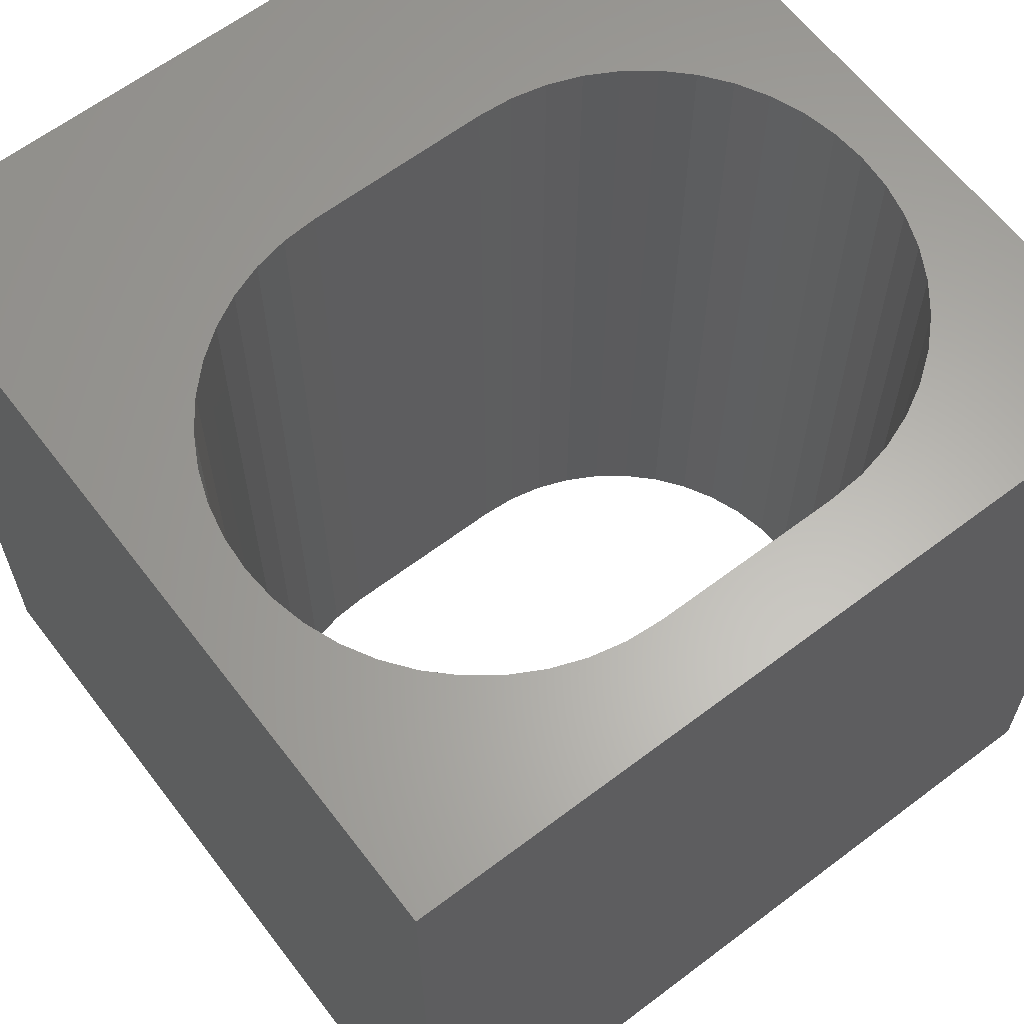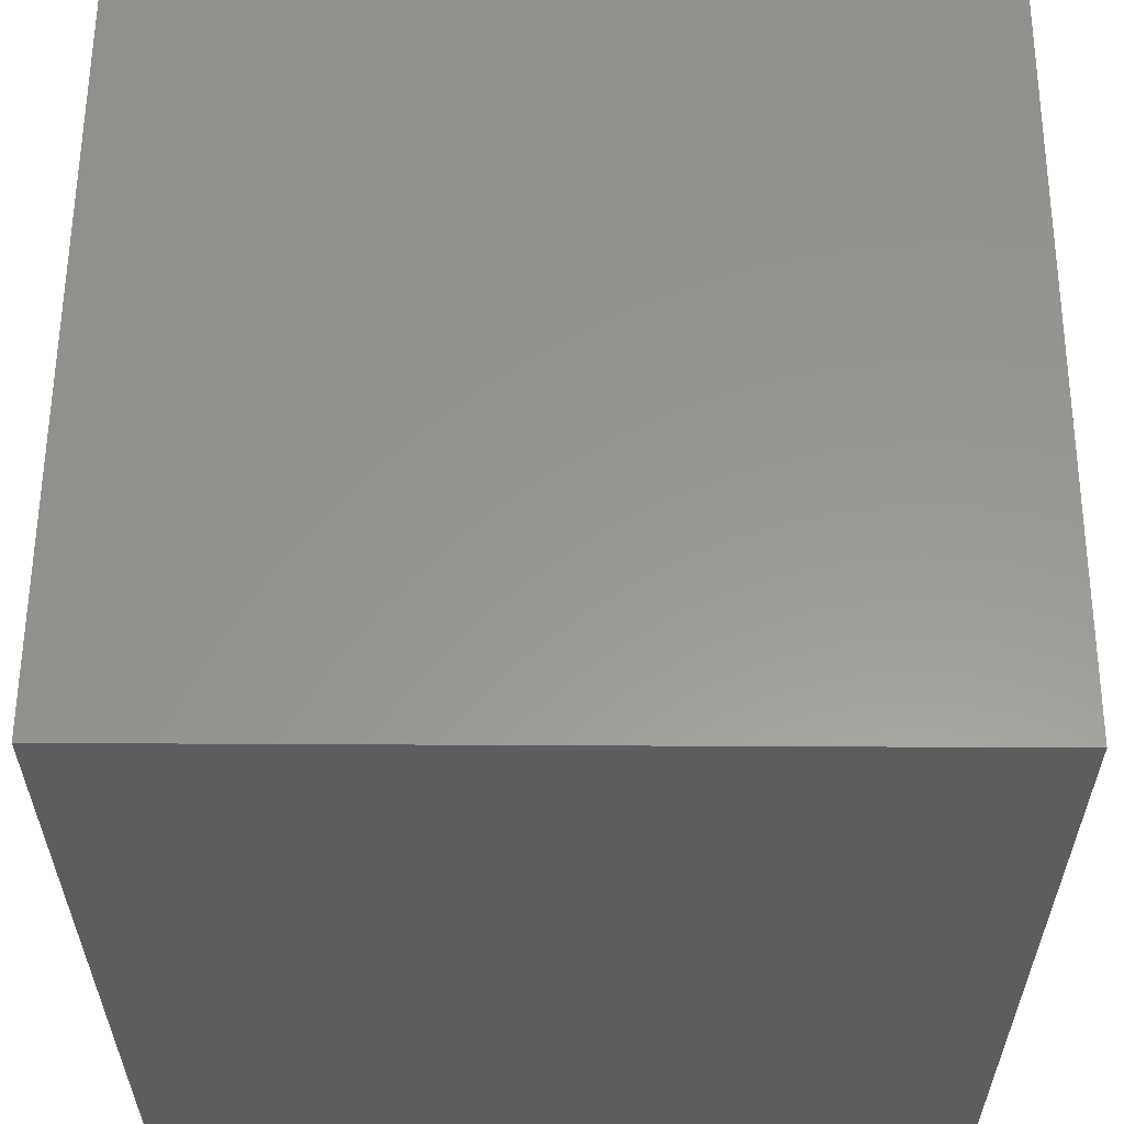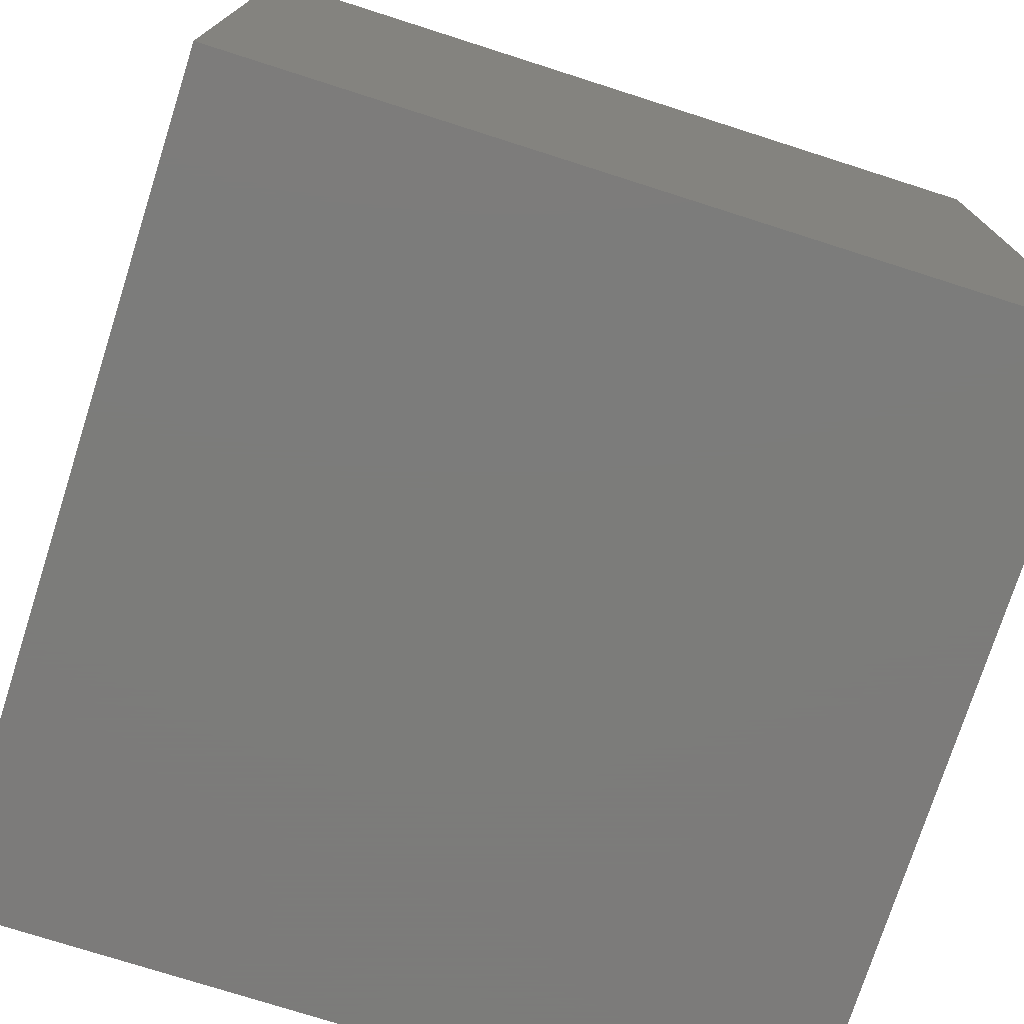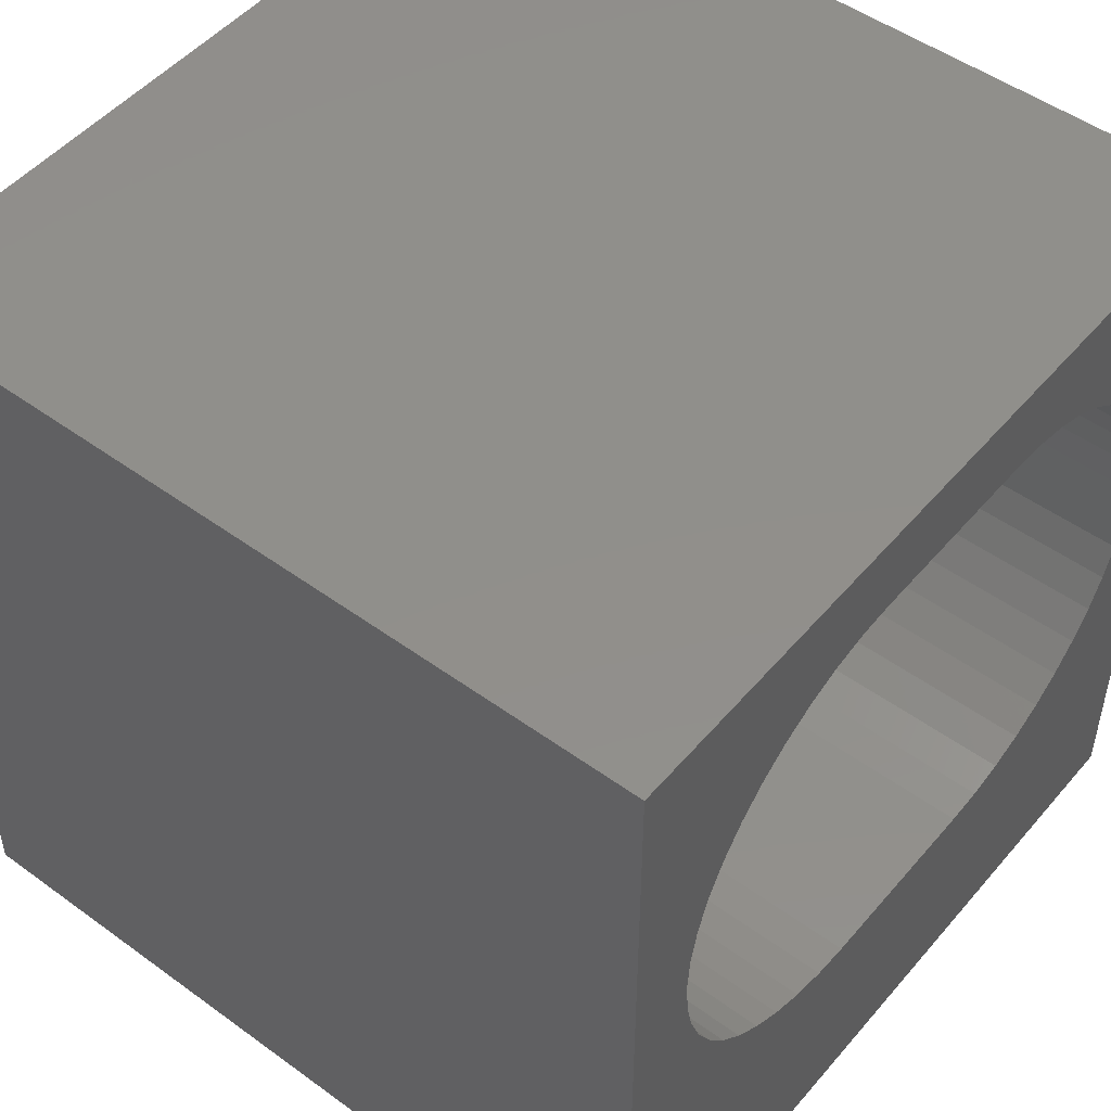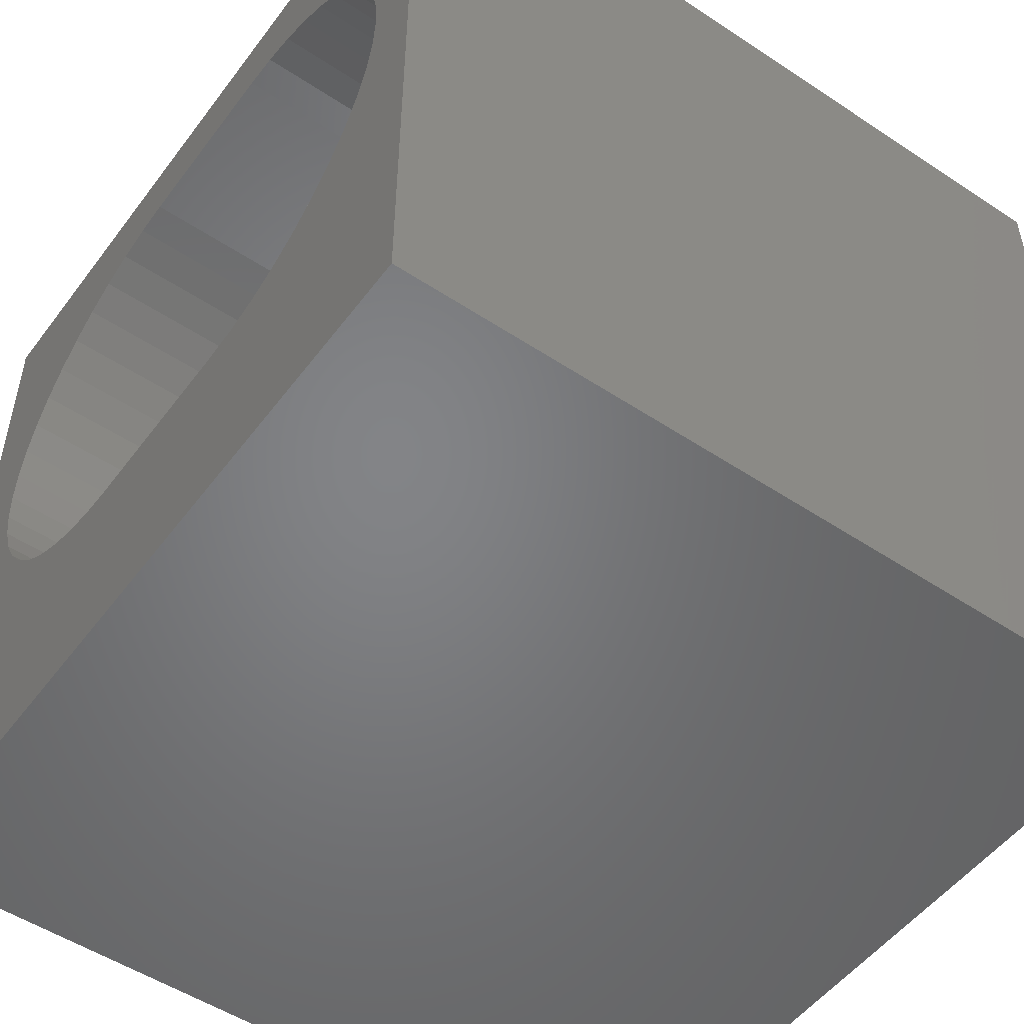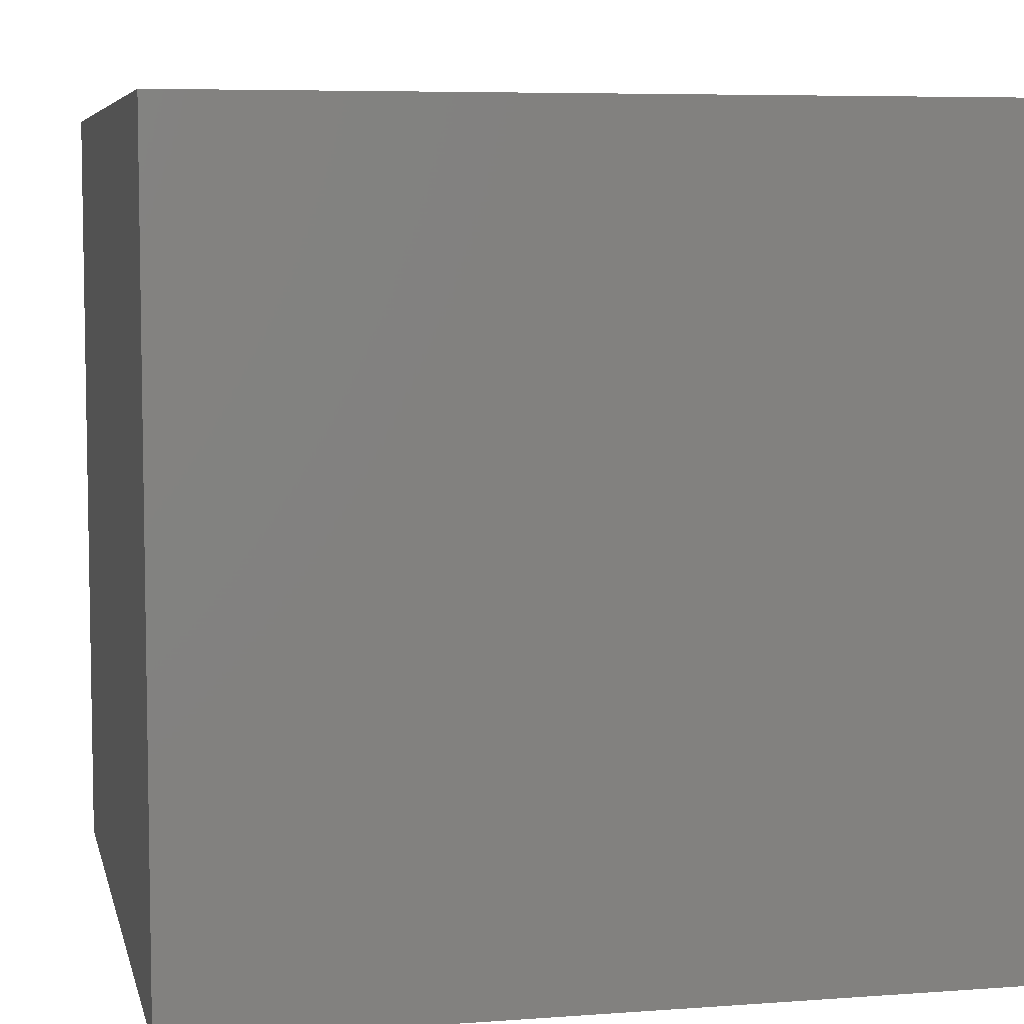
<metadata>
{"format":"stl","ext":"stl","renderer":"f3d","projection":"perspective","resolution":1024,"background":"white","views":[{"elev":63.1,"azim":142.6,"up":"+Z"},{"elev":58.7,"azim":90.3,"up":"+Y"},{"elev":-75.2,"azim":72.3,"up":"+Y"},{"elev":49.8,"azim":128.7,"up":"+Y"},{"elev":-51.6,"azim":-125.7,"up":"+Y"},{"elev":6.4,"azim":-12.4,"up":"+Z"}]}
</metadata>
<code>
# stl→obj: 100 verts, 200 faces
v 0 10 10
v 0 10 0
v 0 0 10
v 0 0 0
v 8.654 7.525 10
v 8.865 7.139 10
v 10 10 10
v 9.018 6.727 10
v 8.391 3.842 10
v 8.08 3.532 10
v 10 0 10
v 0.9708 4.58 10
v 0.8173 4.992 10
v 9.112 6.298 10
v 9.143 5.86 10
v 9.112 5.421 10
v 9.018 4.992 10
v 3.334 8.908 10
v 2.905 8.815 10
v 2.493 8.661 10
v 8.865 4.58 10
v 8.654 4.194 10
v 7.728 3.268 10
v 7.342 3.058 10
v 6.931 2.904 10
v 3.334 2.811 10
v 2.905 2.904 10
v 2.493 3.058 10
v 2.107 3.268 10
v 1.756 3.532 10
v 1.445 3.842 10
v 1.181 4.194 10
v 1.445 7.877 10
v 1.756 8.187 10
v 2.107 8.451 10
v 0.7238 5.421 10
v 0.6925 5.86 10
v 0.7238 6.298 10
v 0.8173 6.727 10
v 0.9708 7.139 10
v 1.181 7.525 10
v 3.773 8.94 10
v 6.063 8.94 10
v 6.501 8.908 10
v 6.931 8.815 10
v 7.342 8.661 10
v 7.728 8.451 10
v 8.08 8.187 10
v 8.391 7.877 10
v 6.501 2.811 10
v 6.063 2.779 10
v 3.773 2.779 10
v 10 10 0
v 10 0 0
v 9.112 6.298 0
v 9.018 6.727 0
v 8.865 7.139 0
v 8.654 7.525 0
v 8.391 7.877 0
v 7.342 8.661 0
v 6.931 8.815 0
v 0.6925 5.86 0
v 0.7238 5.421 0
v 0.8173 4.992 0
v 0.9708 4.58 0
v 9.143 5.86 0
v 9.112 5.421 0
v 8.08 8.187 0
v 7.728 8.451 0
v 6.501 8.908 0
v 6.063 8.94 0
v 3.773 8.94 0
v 3.334 8.908 0
v 2.905 8.815 0
v 1.181 4.194 0
v 1.445 3.842 0
v 1.756 3.532 0
v 2.493 8.661 0
v 2.107 8.451 0
v 1.756 8.187 0
v 1.445 7.877 0
v 1.181 7.525 0
v 0.9708 7.139 0
v 2.107 3.268 0
v 2.493 3.058 0
v 2.905 2.904 0
v 6.501 2.811 0
v 6.931 2.904 0
v 7.342 3.058 0
v 7.728 3.268 0
v 8.08 3.532 0
v 8.391 3.842 0
v 8.654 4.194 0
v 0.8173 6.727 0
v 0.7238 6.298 0
v 8.865 4.58 0
v 9.018 4.992 0
v 3.334 2.811 0
v 3.773 2.779 0
v 6.063 2.779 0
f 1 2 3
f 3 2 4
f 5 6 7
f 7 6 8
f 9 10 11
f 12 13 3
f 8 14 7
f 7 14 15
f 7 15 11
f 11 15 16
f 11 16 17
f 18 1 19
f 19 1 20
f 17 21 11
f 11 21 22
f 11 22 9
f 10 23 11
f 11 23 24
f 11 24 25
f 3 26 27
f 27 28 3
f 3 28 29
f 3 29 30
f 30 31 3
f 3 31 32
f 3 32 12
f 33 34 1
f 1 34 35
f 1 35 20
f 13 36 3
f 3 36 37
f 3 37 1
f 1 37 38
f 1 38 39
f 39 40 1
f 1 40 41
f 1 41 33
f 18 42 1
f 1 42 43
f 1 43 7
f 7 43 44
f 44 45 7
f 7 45 46
f 7 46 47
f 47 48 7
f 7 48 49
f 7 49 5
f 25 50 11
f 11 50 51
f 11 51 3
f 3 51 52
f 3 52 26
f 53 7 54
f 54 7 11
f 53 55 56
f 56 57 53
f 53 57 58
f 53 58 59
f 53 60 61
f 4 2 62
f 62 63 4
f 4 63 64
f 4 64 65
f 55 53 66
f 66 53 54
f 66 54 67
f 59 68 53
f 53 68 69
f 53 69 60
f 61 70 53
f 53 70 71
f 53 71 2
f 71 72 2
f 2 72 73
f 2 73 74
f 65 75 4
f 4 75 76
f 4 76 77
f 74 78 2
f 2 78 79
f 2 79 80
f 80 81 2
f 2 81 82
f 2 82 83
f 77 84 4
f 4 84 85
f 4 85 86
f 87 88 54
f 54 88 89
f 54 89 90
f 90 91 54
f 54 91 92
f 54 92 93
f 83 94 2
f 2 94 95
f 2 95 62
f 93 96 54
f 54 96 97
f 54 97 67
f 86 98 4
f 4 98 99
f 4 99 54
f 54 99 100
f 54 100 87
f 7 53 1
f 1 53 2
f 54 11 4
f 4 11 3
f 72 42 18
f 72 18 73
f 73 18 19
f 73 19 74
f 74 19 20
f 74 20 78
f 78 20 35
f 78 35 79
f 79 35 34
f 79 34 80
f 80 34 33
f 80 33 81
f 81 33 41
f 81 41 82
f 82 41 40
f 82 40 83
f 83 40 39
f 83 39 94
f 94 39 38
f 94 38 95
f 95 38 37
f 95 37 62
f 62 37 36
f 62 36 63
f 63 36 13
f 63 13 64
f 64 13 12
f 64 12 65
f 65 12 32
f 65 32 75
f 75 32 31
f 75 31 76
f 76 31 30
f 76 30 77
f 77 30 29
f 77 29 84
f 84 29 28
f 84 28 85
f 85 28 27
f 85 27 86
f 86 27 26
f 86 26 98
f 98 26 52
f 98 52 99
f 72 71 42
f 42 71 43
f 100 51 50
f 100 50 87
f 87 50 25
f 87 25 88
f 88 25 24
f 88 24 89
f 89 24 23
f 89 23 90
f 90 23 10
f 90 10 91
f 91 10 9
f 91 9 92
f 92 9 22
f 92 22 93
f 93 22 21
f 93 21 96
f 96 21 17
f 96 17 97
f 97 17 16
f 97 16 67
f 67 16 15
f 67 15 66
f 66 15 14
f 66 14 55
f 55 14 8
f 55 8 56
f 56 8 6
f 56 6 57
f 57 6 5
f 57 5 58
f 58 5 49
f 58 49 59
f 59 49 48
f 59 48 68
f 68 48 47
f 68 47 69
f 69 47 46
f 69 46 60
f 60 46 45
f 60 45 61
f 61 45 44
f 61 44 70
f 70 44 43
f 70 43 71
f 100 99 51
f 51 99 52

</code>
